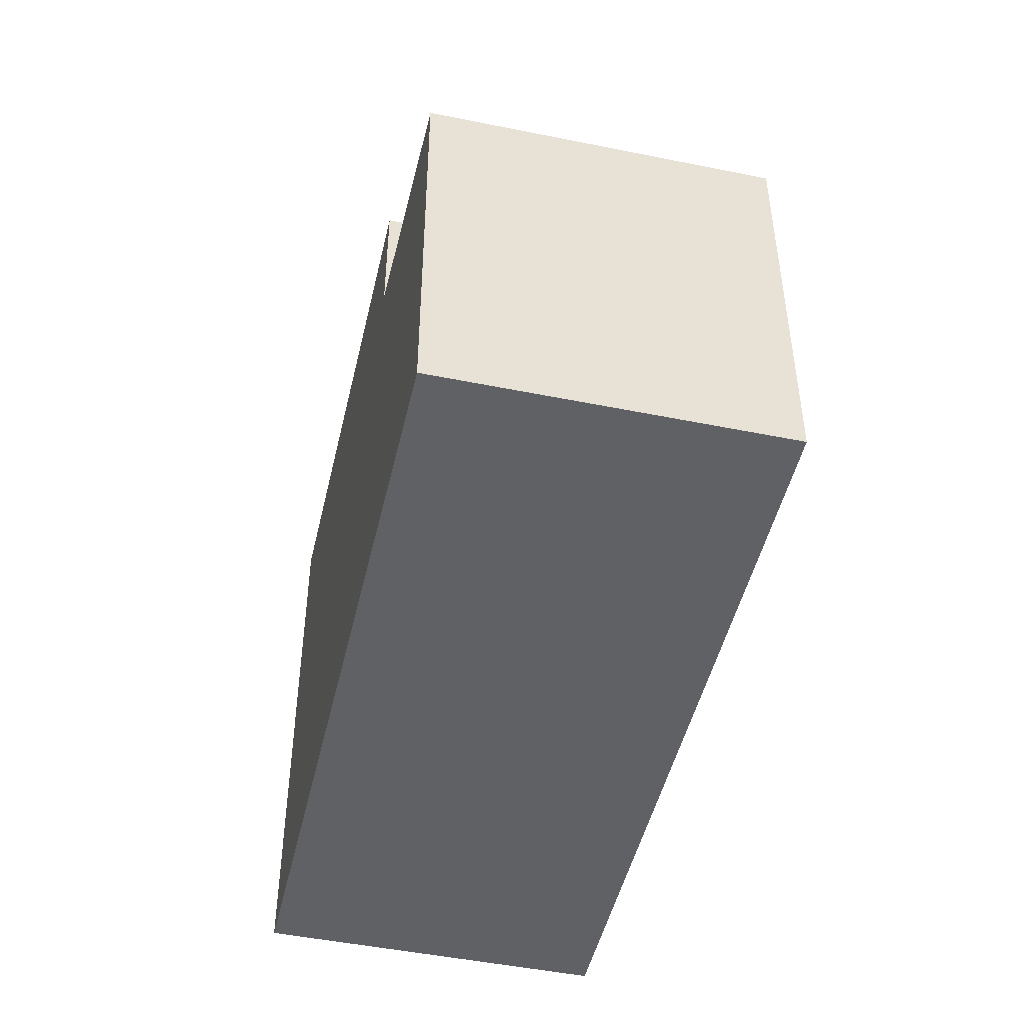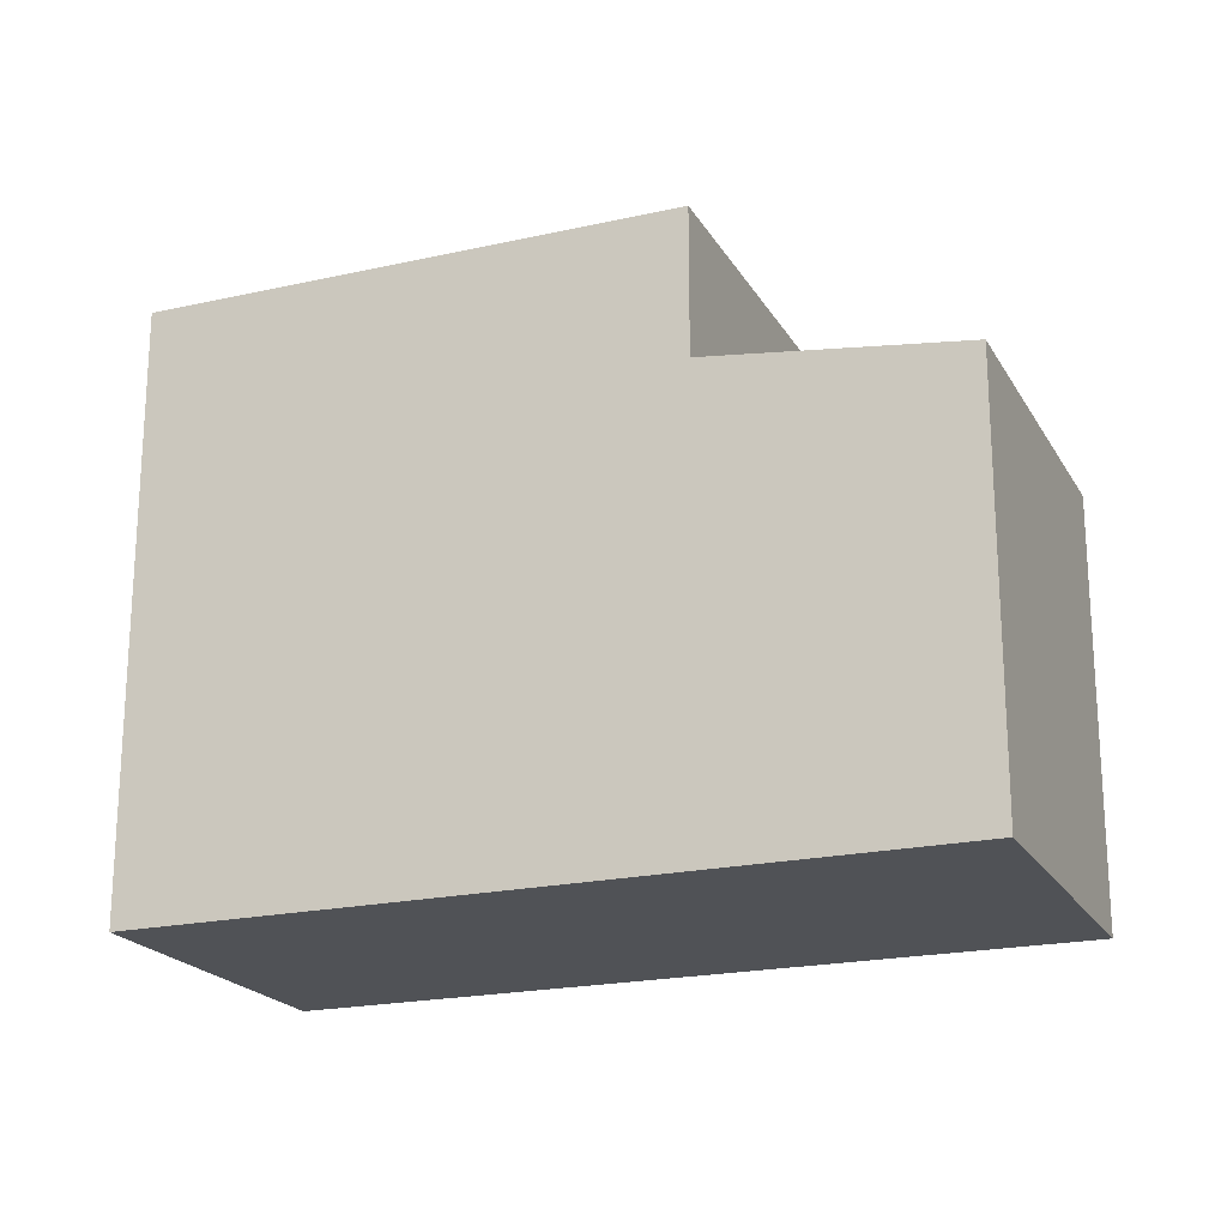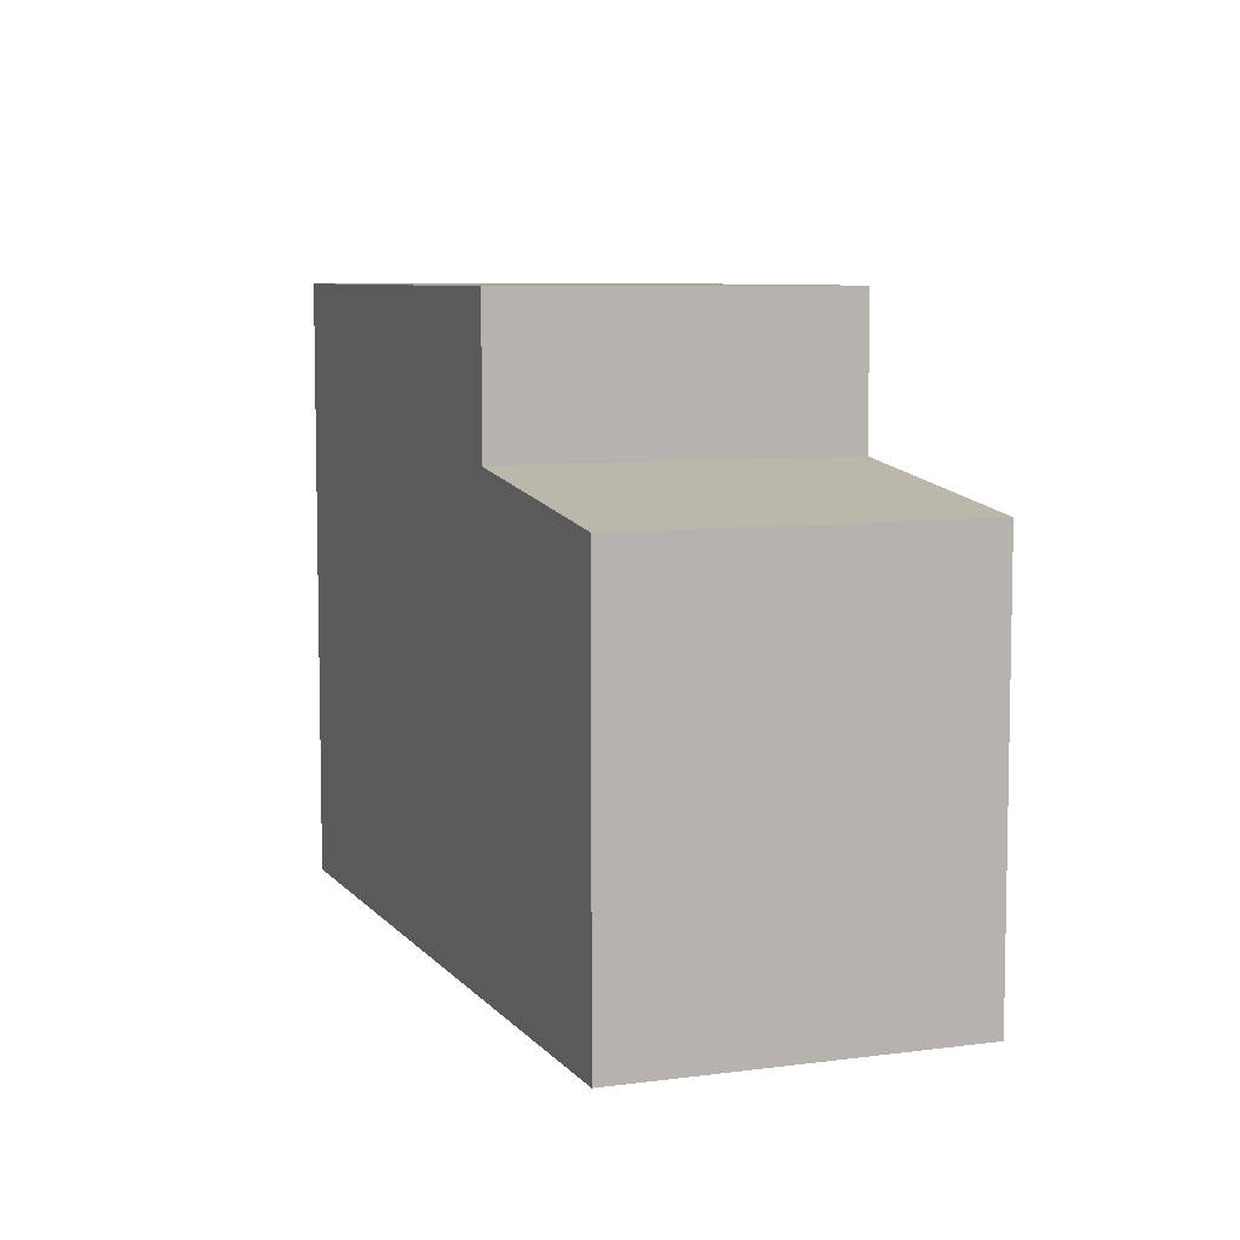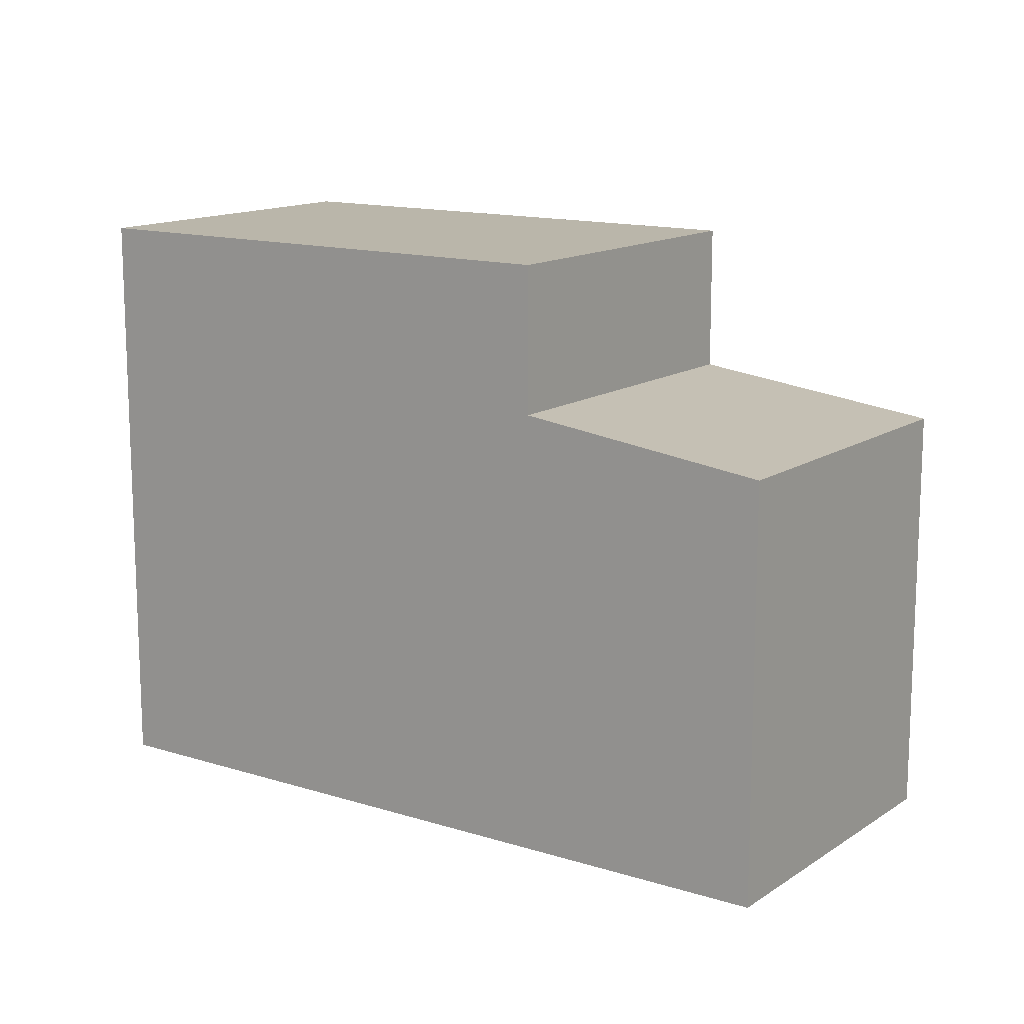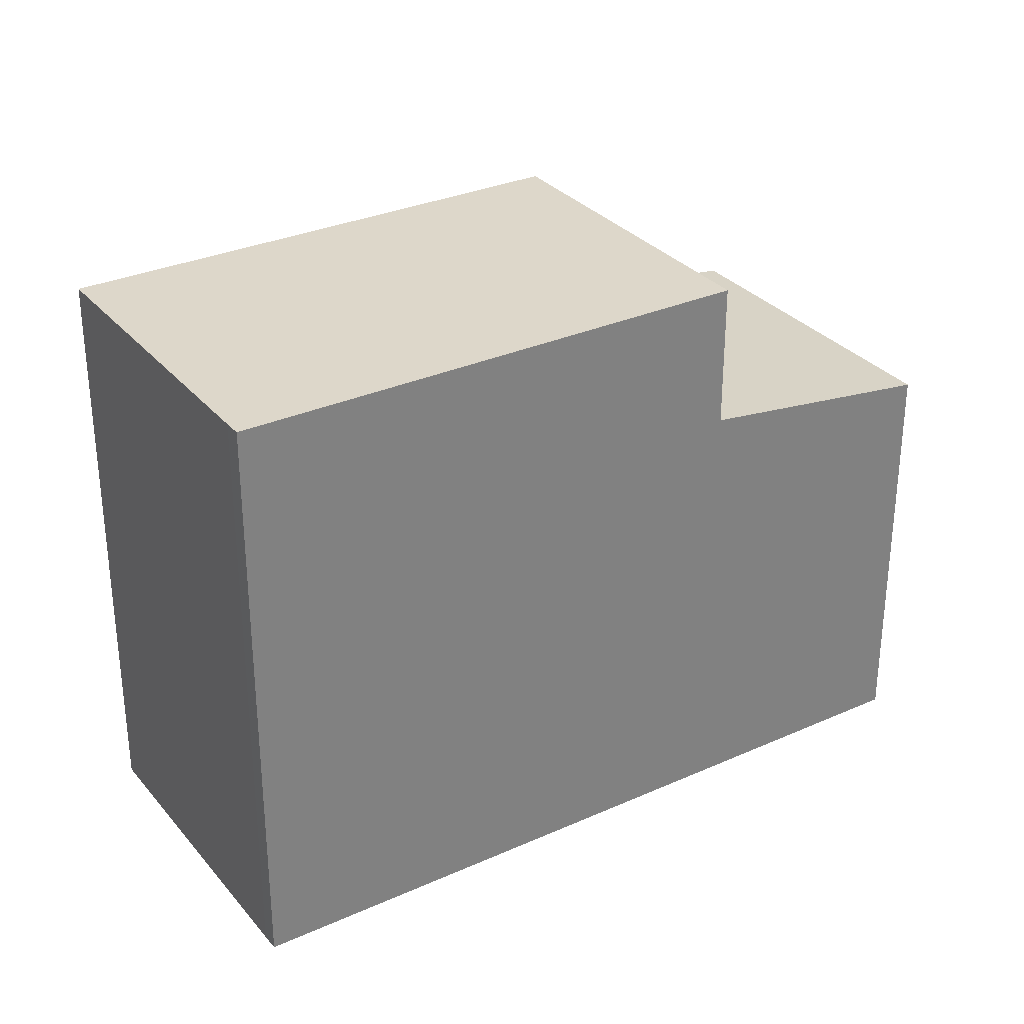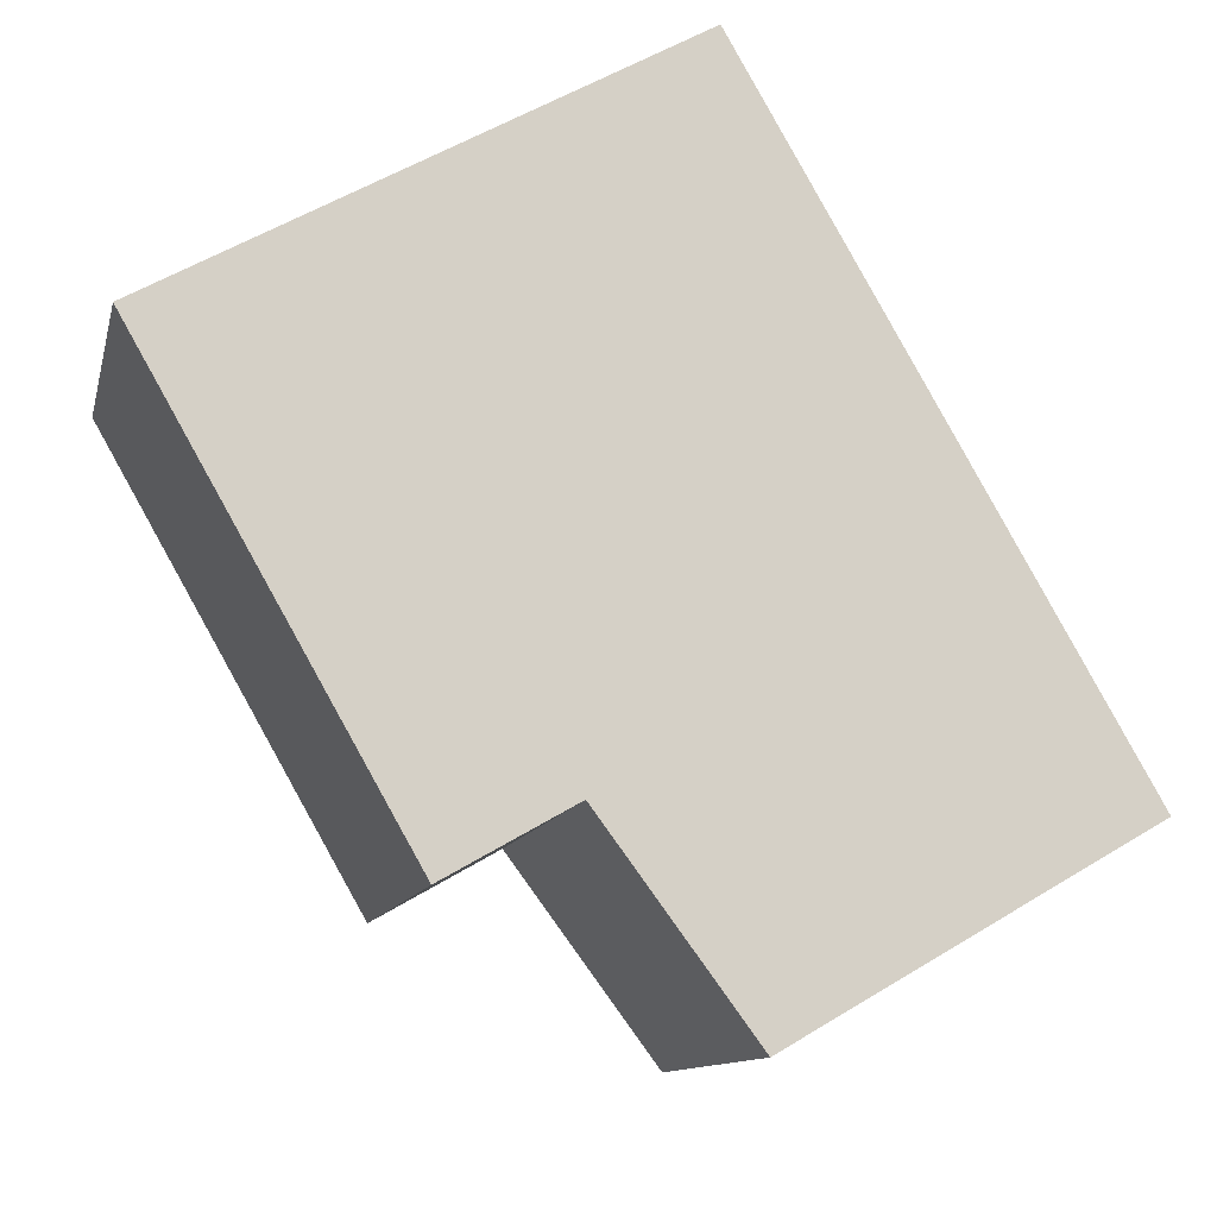
<metadata>
{"format":"obj","ext":"obj","renderer":"f3d","projection":"perspective","resolution":1024,"background":"white","views":[{"elev":-48.2,"azim":-128.5,"up":"+Y"},{"elev":-20.6,"azim":176.6,"up":"+Y"},{"elev":7.4,"azim":-136.5,"up":"+Y"},{"elev":13.8,"azim":-170.5,"up":"+Y"},{"elev":30.9,"azim":121.8,"up":"+Y"},{"elev":56.0,"azim":-122.5,"up":"+Z"}]}
</metadata>
<code>
v  13.56 -4.305e-17 0.703
v  6.019 1.969e-16 -3.216
v  13.68 -2.755e-17 0.45
v  12.68 -1.552e-16 2.534
v  11.31 -3.309e-16 5.404
v  3.635 -1.064e-16 1.738
v  2.384 3.034e-16 -4.955
v  0 0 0
v  13.68 9.377 0.45
v  13.56 9.377 0.703
v  3.635 7.076 1.738
v  0 6.586 4.033e-16
v  3.635 9.377 1.738
v  6.019 7.076 -3.216
v  6.019 9.377 -3.216
v  2.384 6.586 -4.955
v  11.31 9.377 5.404
v  12.68 9.377 2.534
g defaultobject
f 1 2 3
f 2 1 4
f 2 4 5
f 2 5 6
f 2 6 7
f 7 6 8
f 9 1 3
f 1 9 10
f 11 8 6
f 8 11 12
f 13 14 11
f 14 13 15
f 12 7 8
f 7 12 16
f 17 6 5
f 6 17 11
f 11 17 13
f 16 2 7
f 2 16 14
f 2 14 3
f 3 14 15
f 3 15 9
f 4 17 5
f 17 4 18
f 18 4 1
f 18 1 10
f 17 15 13
f 15 17 9
f 9 17 18
f 9 18 10
f 11 16 12
f 16 11 14

</code>
